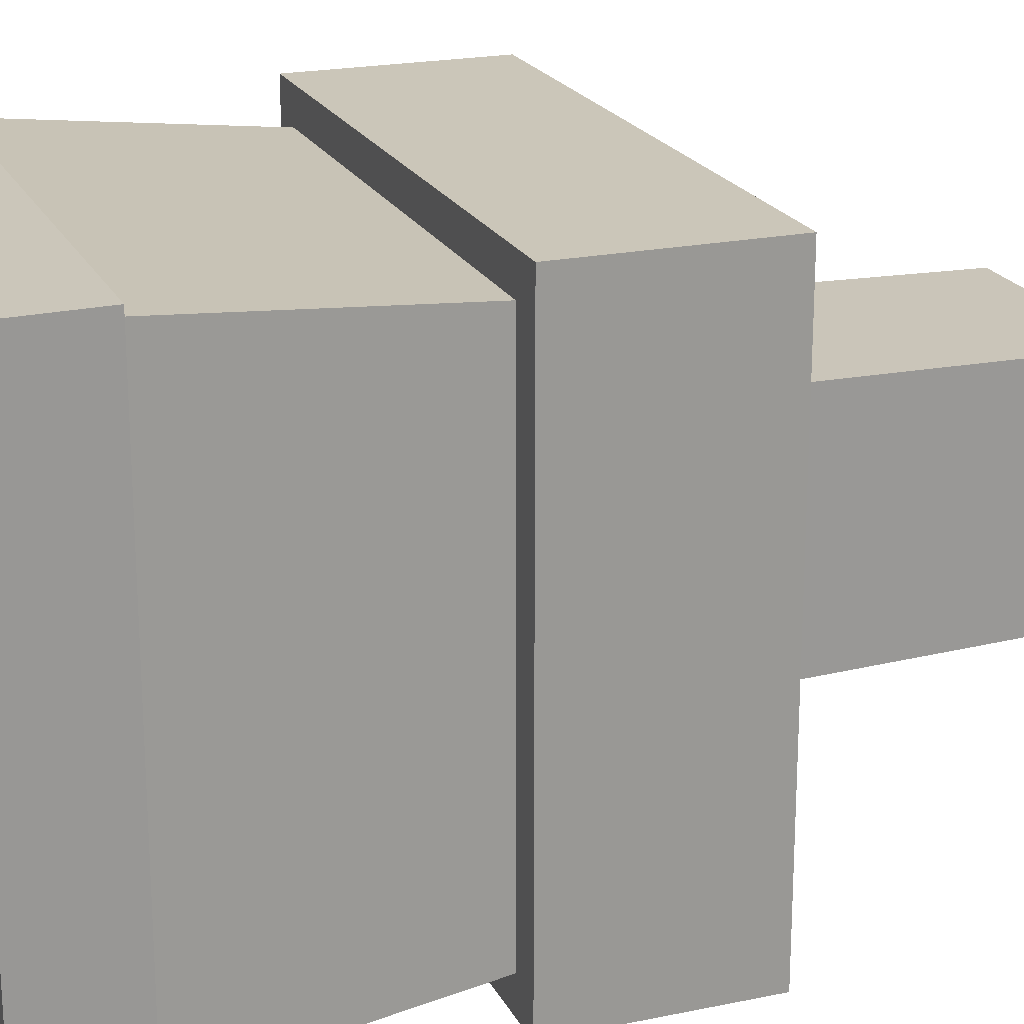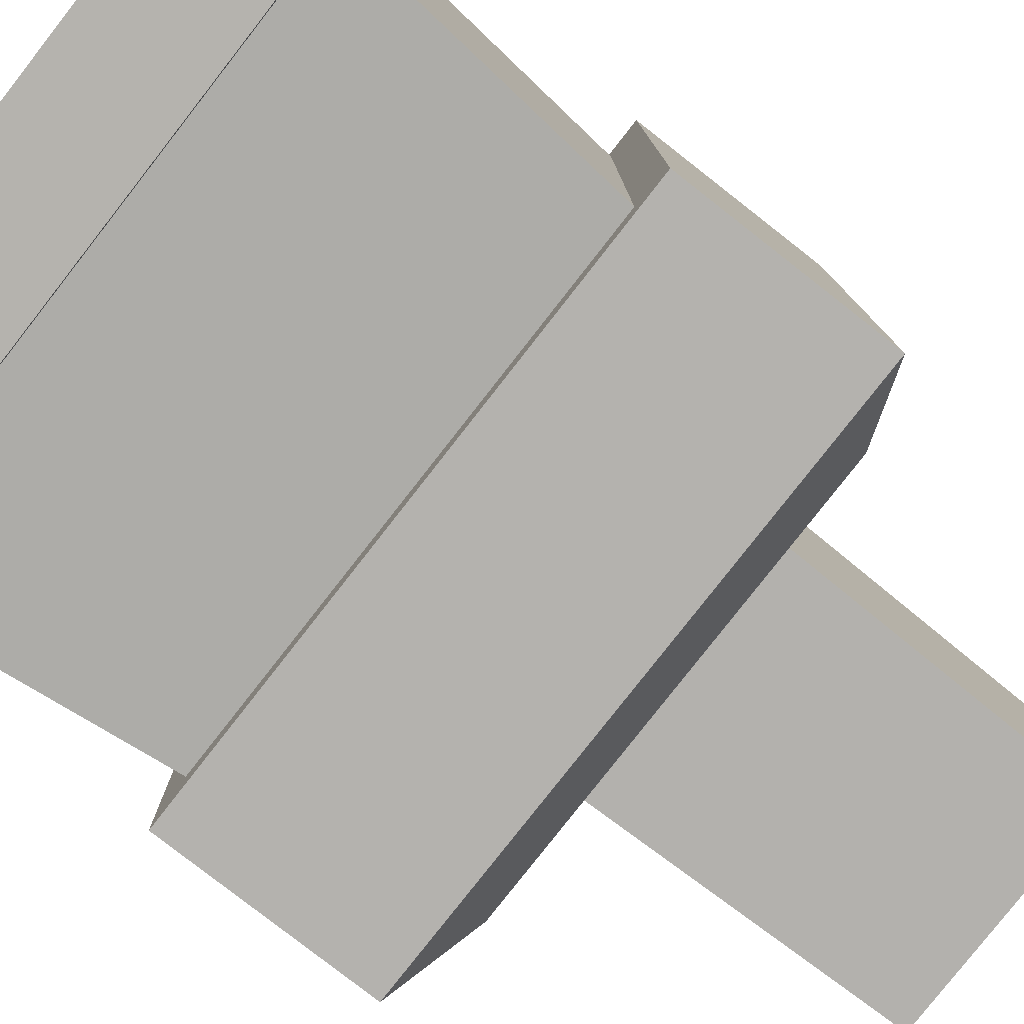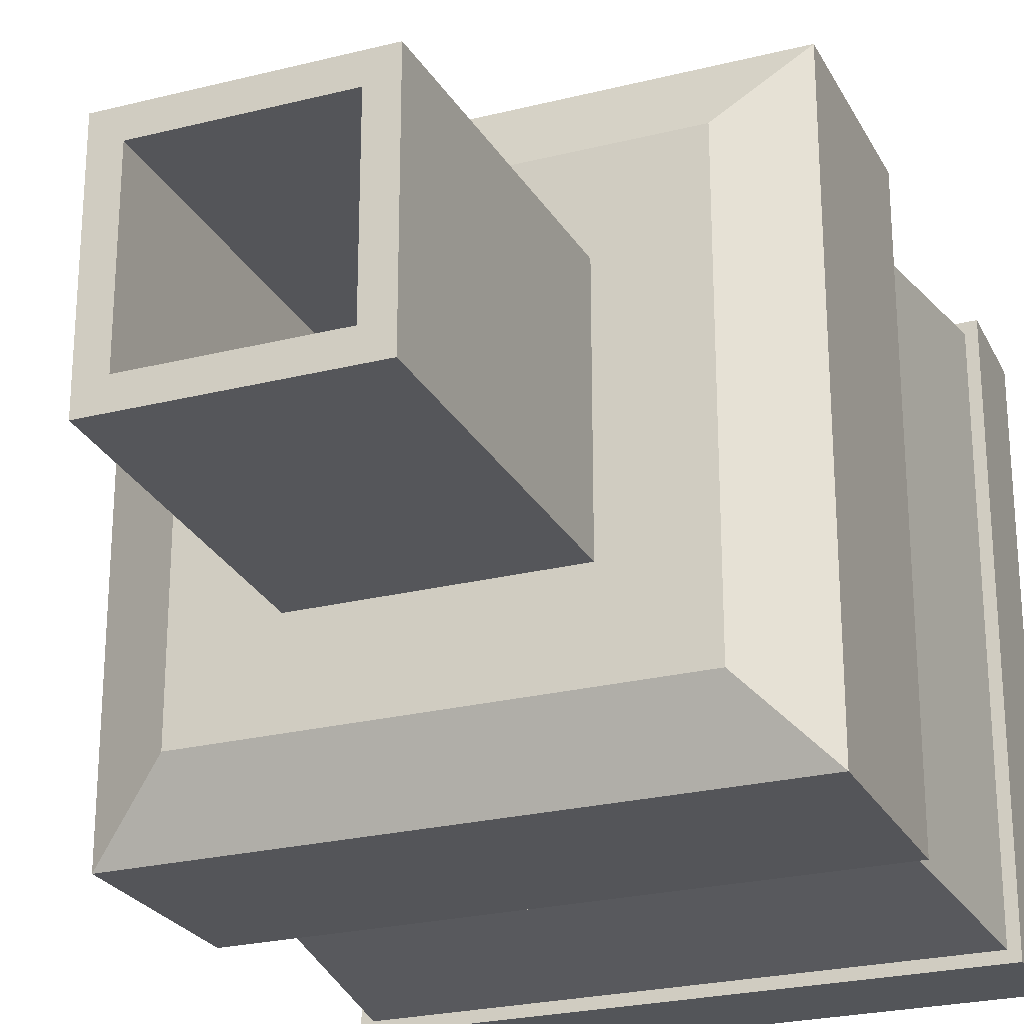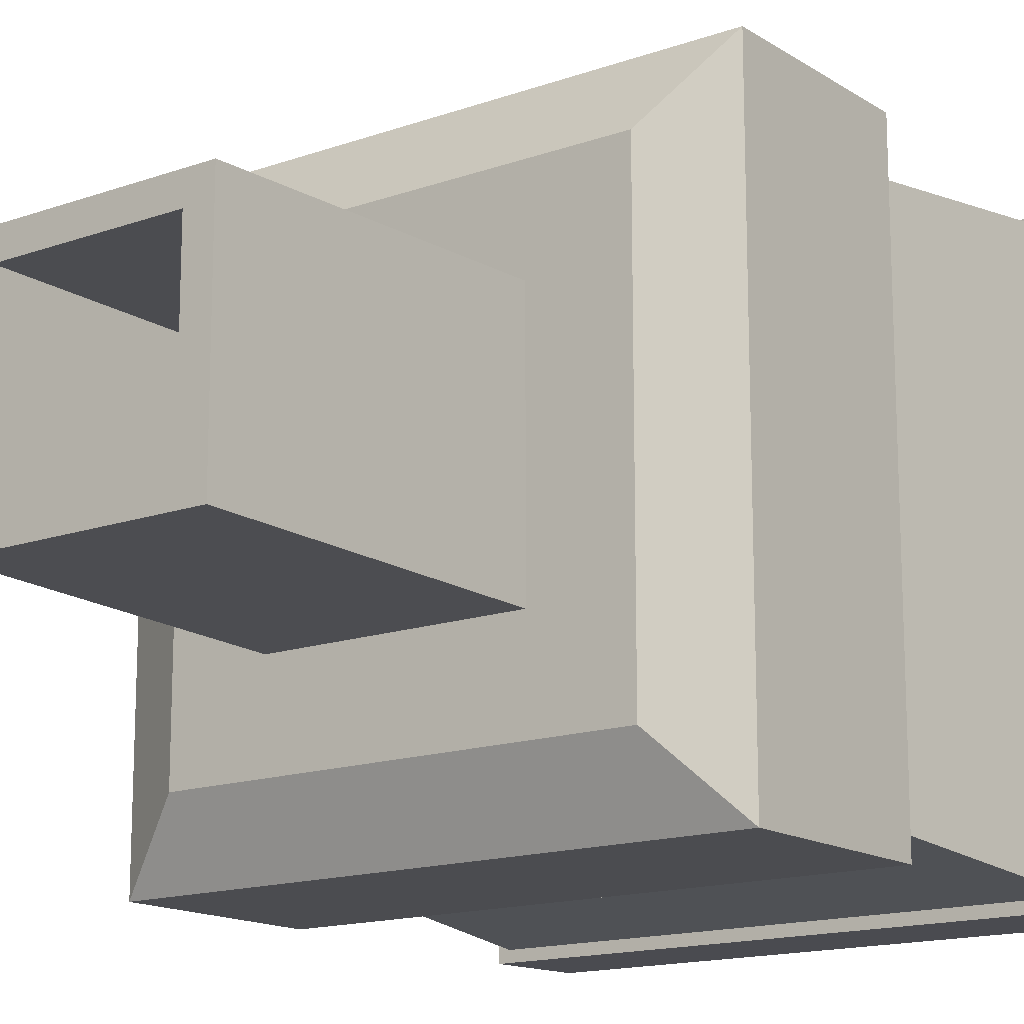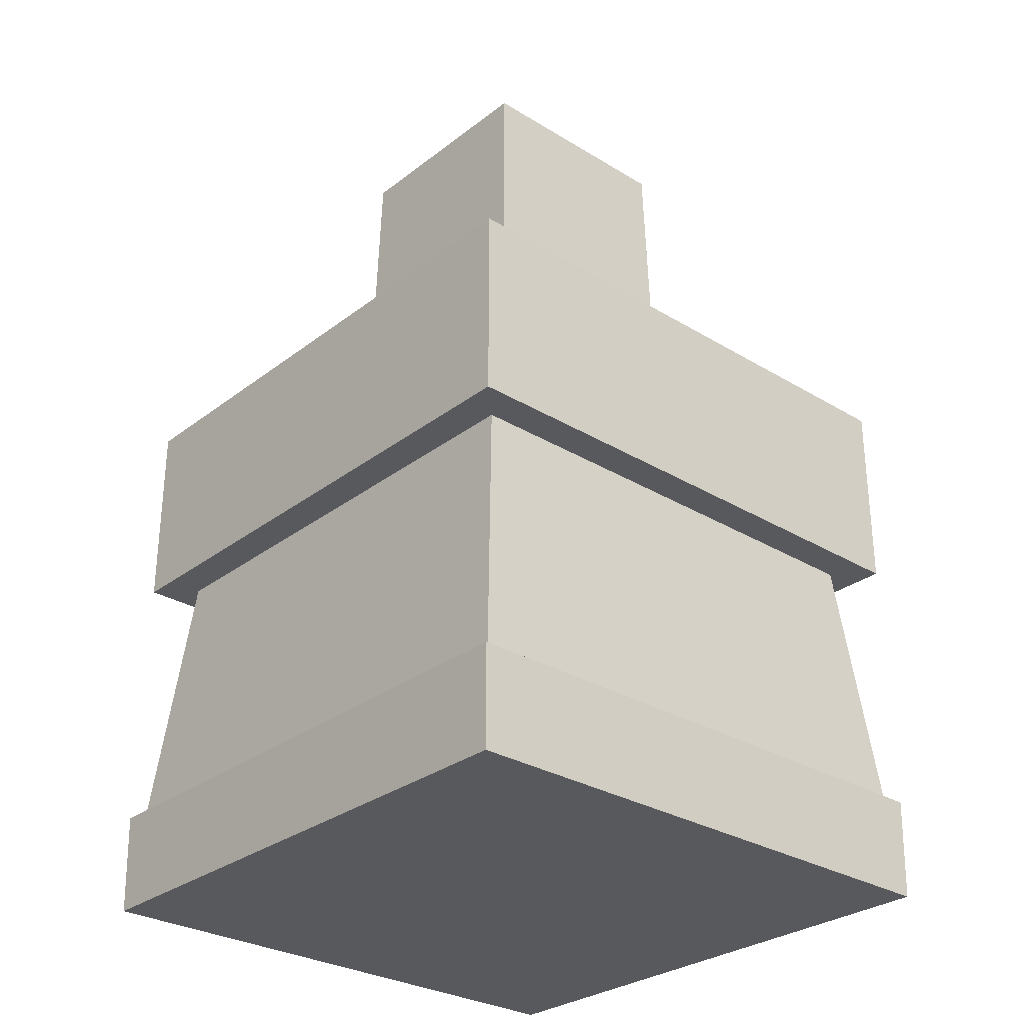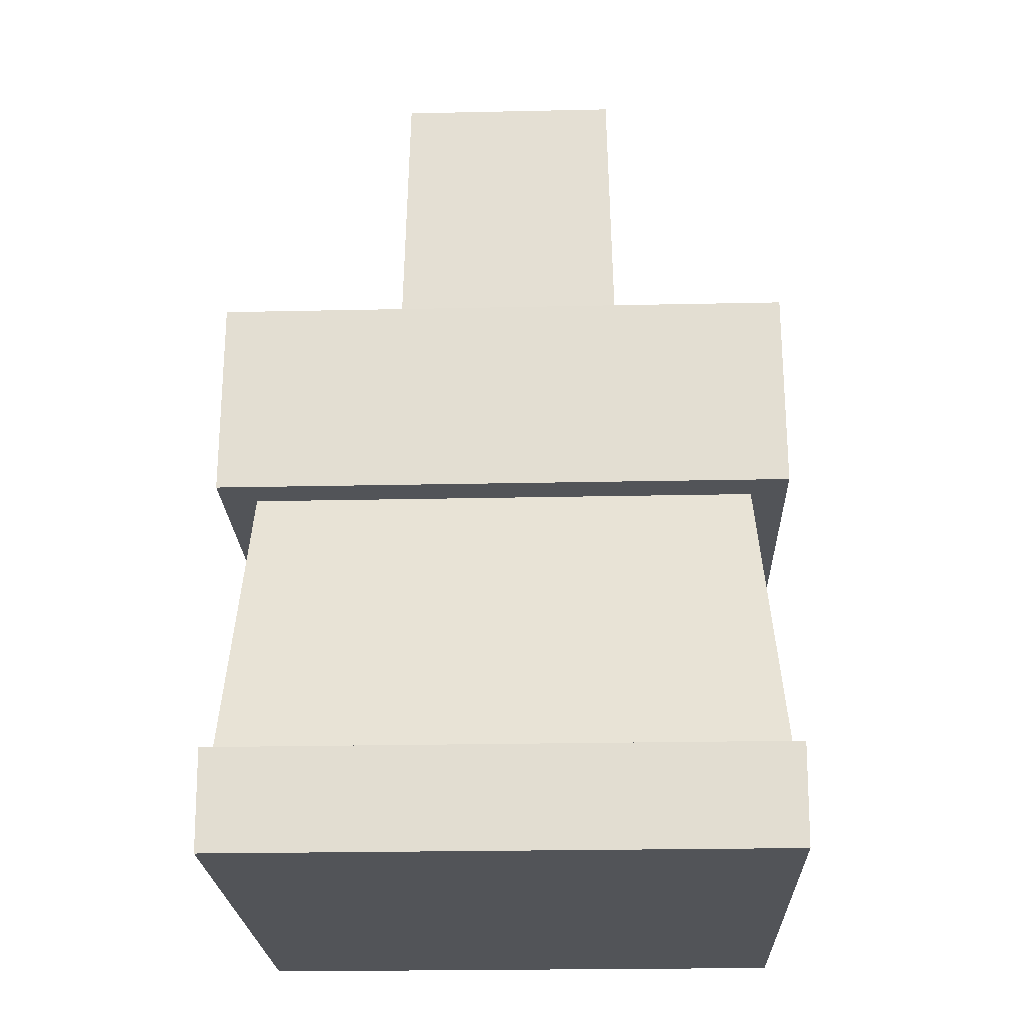
<metadata>
{"format":"obj","ext":"obj","renderer":"f3d","projection":"perspective","resolution":1024,"background":"white","views":[{"elev":20.9,"azim":69.4,"up":"+Z"},{"elev":-79.7,"azim":52.0,"up":"+Z"},{"elev":-24.8,"azim":-157.7,"up":"+Z"},{"elev":-15.2,"azim":-142.9,"up":"+Z"},{"elev":-29.5,"azim":-131.8,"up":"+Y"},{"elev":-23.2,"azim":2.1,"up":"+Y"}]}
</metadata>
<code>
o Cube
v 1 0 -1
v 1 0 1
v -1 0 1
v -1 0 -1
v 1 2 -1
v 1 2 1
v -1 2 1
v -1 2 -1
v 0.7479 2.125 -0.7479
v 0.7479 2.125 0.7479
v -0.7479 2.125 -0.7479
v -0.7479 2.125 0.7479
v 0.4216 2.125 -0.4216
v 0.4216 2.125 0.4216
v -0.4216 2.125 -0.4216
v -0.4216 2.125 0.4216
v 0.3994 3.245 -0.3994
v 0.3994 3.245 0.3994
v -0.3994 3.245 -0.3994
v -0.3994 3.245 0.3994
v 1 1.303 -1
v 1 1.303 1
v -1 1.303 1
v -1 1.303 -1
v 0.8747 1.303 -0.8747
v 0.8747 1.303 0.8747
v -0.8747 1.303 0.8747
v -0.8747 1.303 -0.8747
v 0.9656 0.358 -0.9656
v 0.9656 0.358 0.9656
v -0.9656 0.358 0.9656
v -0.9656 0.358 -0.9656
v 1.006 0.358 -1.006
v 1.006 0.358 1.006
v -1.006 0.358 1.006
v -1.006 0.358 -1.006
v 0.3029 3.245 -0.3029
v 0.3029 3.245 0.3029
v -0.3029 3.245 -0.3029
v -0.3029 3.245 0.3029
v 0.3029 2.05 -0.3029
v 0.3029 2.05 0.3029
v -0.3029 2.05 -0.3029
v -0.3029 2.05 0.3029
f 1 2 3 4
f 7 6 10 12
f 21 5 6 22
f 22 6 7 23
f 23 7 8 24
f 33 1 4 36
f 12 10 14 16
f 6 5 9 10
f 8 7 12 11
f 5 8 11 9
f 15 16 20 19
f 10 9 13 14
f 11 12 16 15
f 9 11 15 13
f 20 18 38 40
f 13 15 19 17
f 16 14 18 20
f 14 13 17 18
f 5 21 24 8
f 27 23 24 28
f 26 22 23 27
f 25 21 22 26
f 29 25 26 30
f 30 26 27 31
f 31 27 28 32
f 21 25 28 24
f 35 31 32 36
f 34 30 31 35
f 33 29 30 34
f 25 29 32 28
f 1 33 34 2
f 2 34 35 3
f 3 35 36 4
f 29 33 36 32
f 37 39 43 41
f 18 17 37 38
f 19 20 40 39
f 17 19 39 37
f 41 43 44 42
f 40 38 42 44
f 38 37 41 42
f 39 40 44 43

</code>
